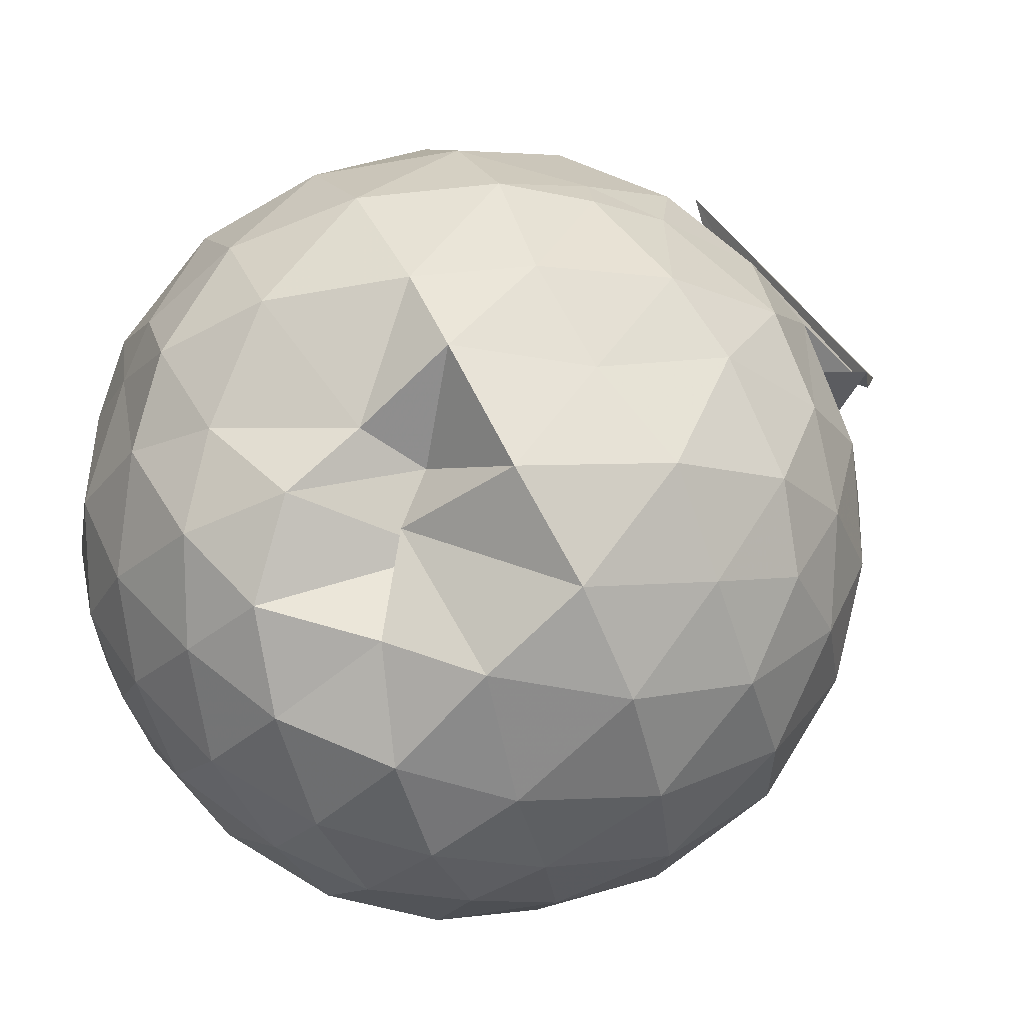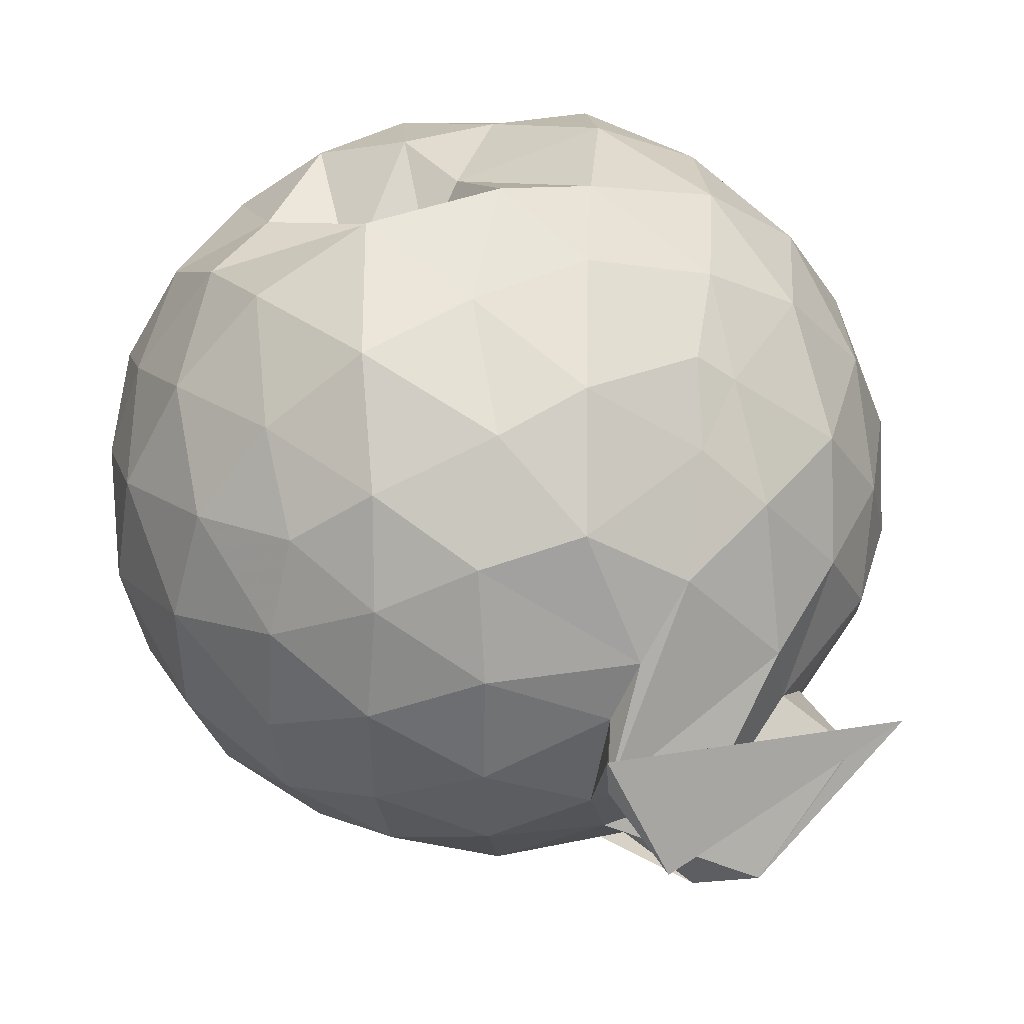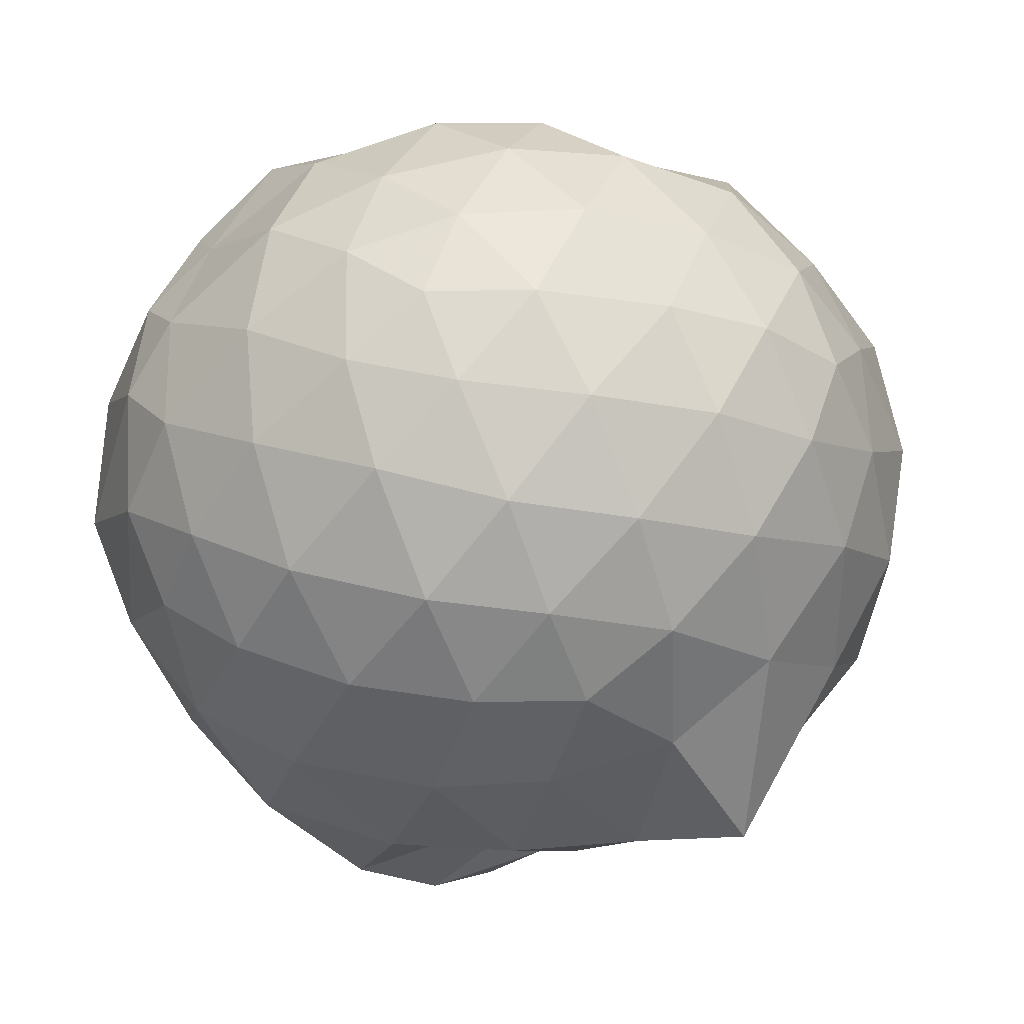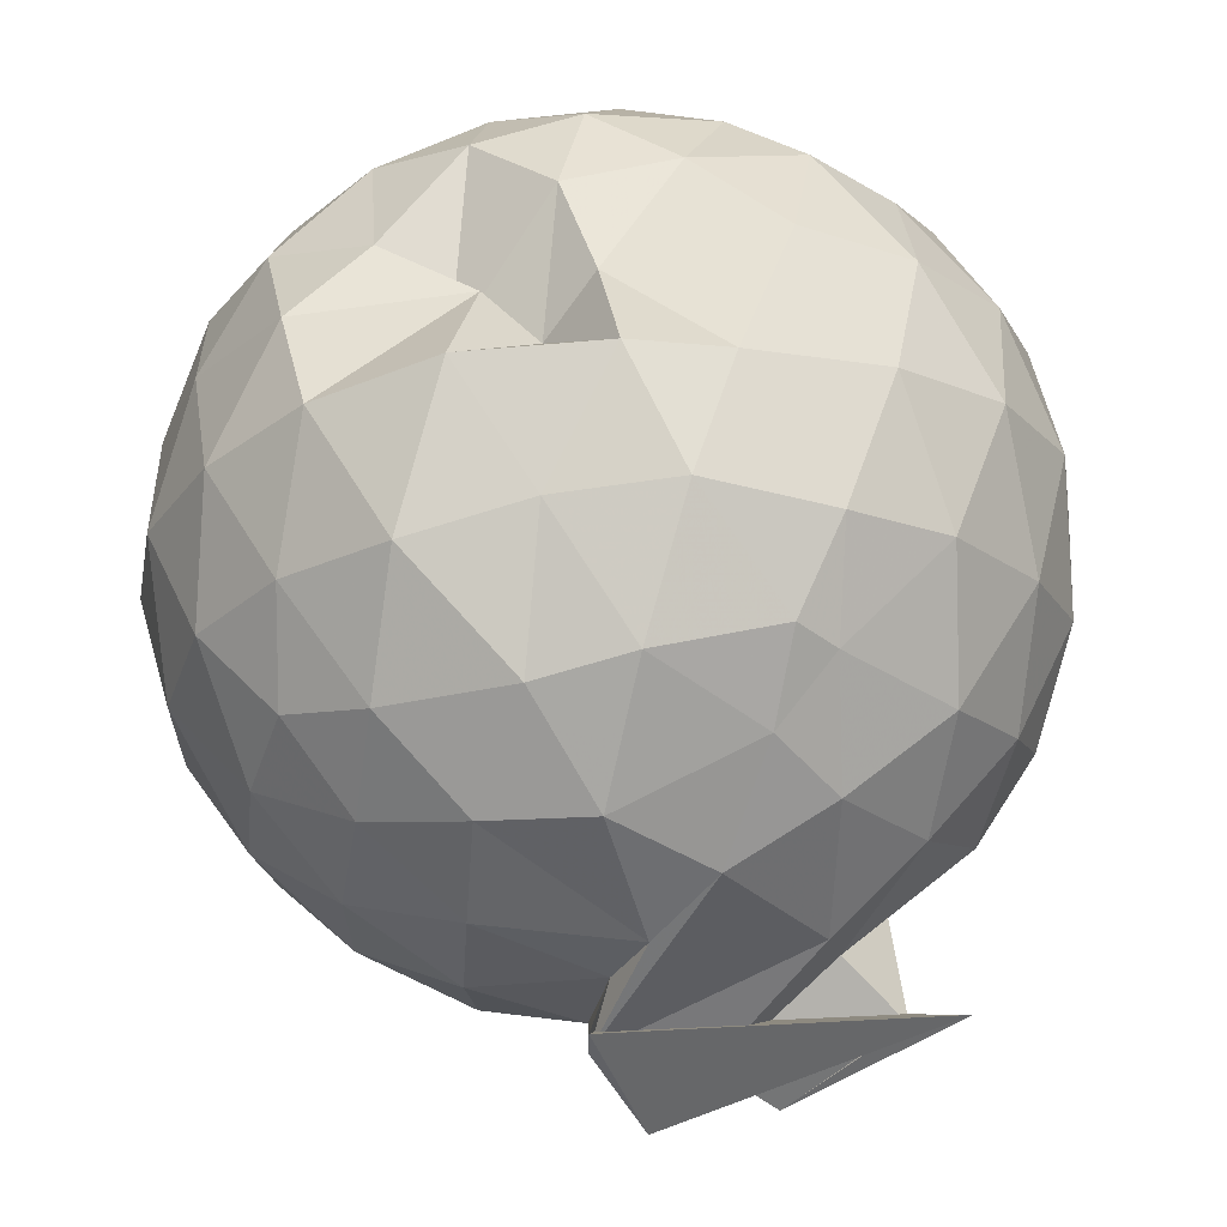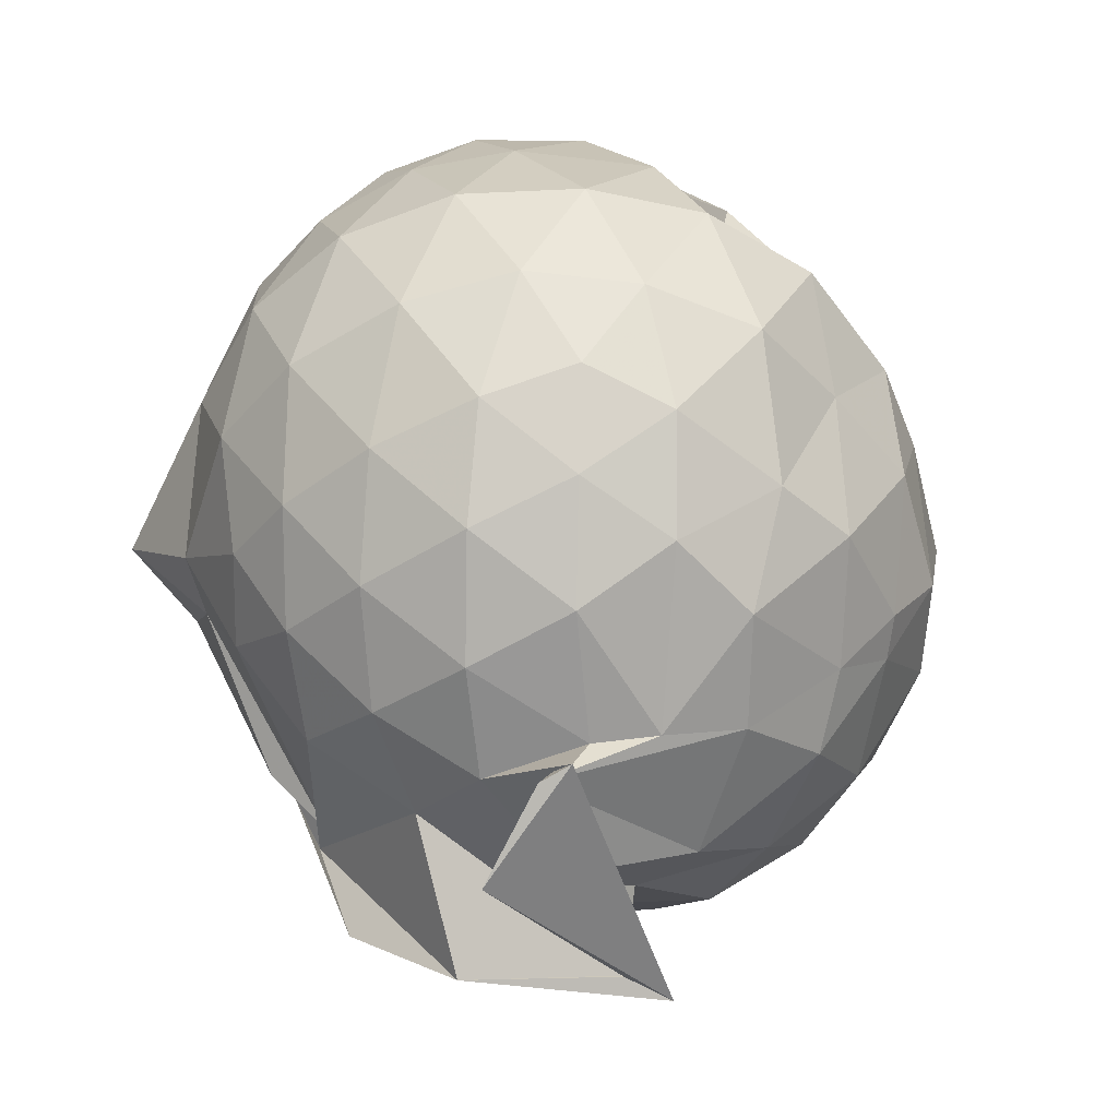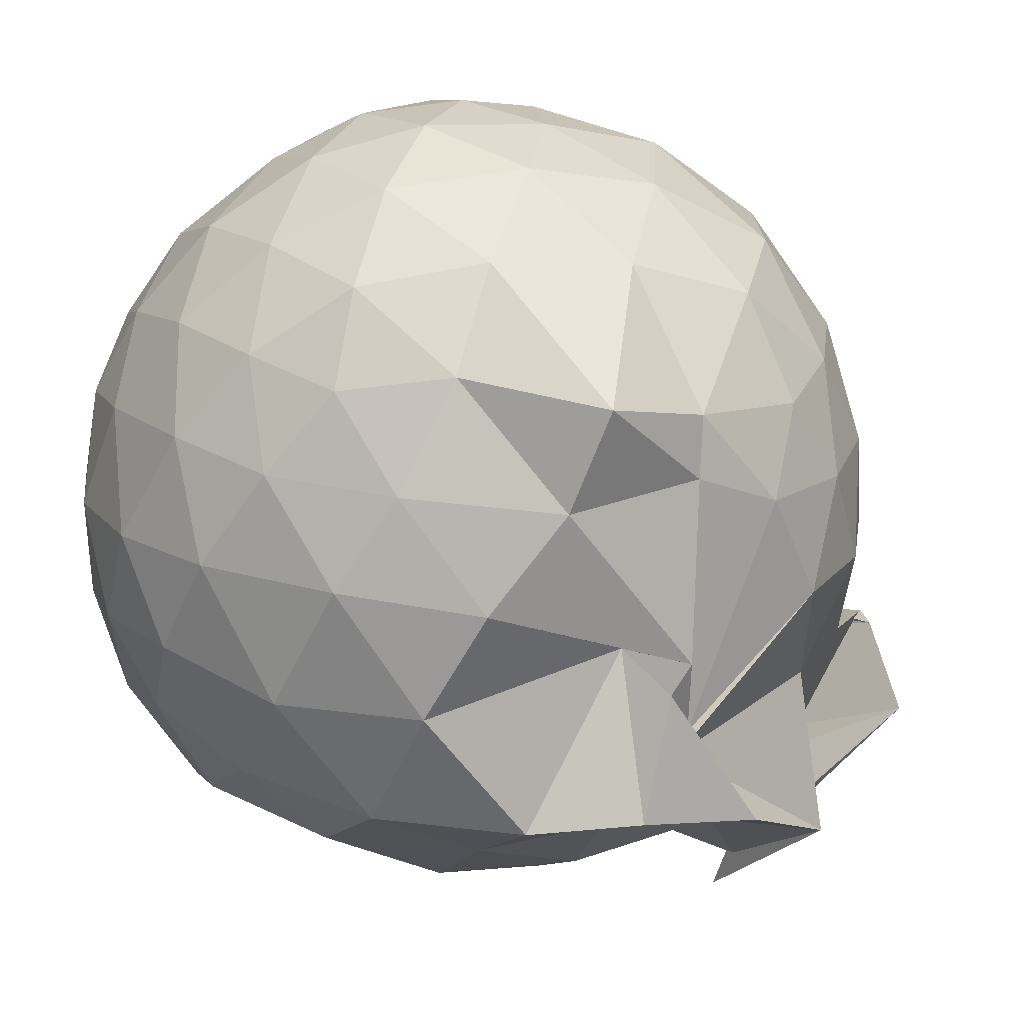
<metadata>
{"format":"obj","ext":"obj","renderer":"f3d","projection":"perspective","resolution":1024,"background":"white","views":[{"elev":63.1,"azim":60.9,"up":"+Y"},{"elev":44.2,"azim":158.3,"up":"+Y"},{"elev":-24.1,"azim":10.4,"up":"+Y"},{"elev":65.3,"azim":174.0,"up":"+Y"},{"elev":-51.5,"azim":122.4,"up":"+Z"},{"elev":-72.1,"azim":62.3,"up":"+Y"}]}
</metadata>
<code>
v 0.0462 -0.3511 2.844
v 0.2626 -0.2317 -0.1926
v 1.329 -0.3649 2.108
v 1.222 -0.0402 2.197
v 1.004 0.2931 2.207
v 0.6714 0.5289 2.071
v 0.4749 0.4945 1.723
v 0.1114 0.7026 2.126
v -0.2787 0.611 2.227
v -0.661 0.5561 2.232
v -0.9345 0.3195 2.179
v -1.09 0.005917 2.251
v -1.119 -0.3667 2.326
v -1.126 -0.7681 2.231
v -1.01 -1.084 2.124
v -0.7156 -1.292 2.207
v -0.3224 -1.461 2.231
v 0.08903 -1.532 2.185
v 0.4525 -1.522 2.105
v 0.753 -1.332 2.196
v 1.039 -1.036 2.239
v 1.237 -0.6873 2.202
v 1.403 -0.1825 1.855
v 1.257 0.1603 1.884
v 0.9596 0.5594 1.834
v 0.3706 0.6035 1.835
v 0.2049 0.5844 1.651
v 0.02601 0.7237 1.803
v -0.558 0.7567 1.872
v -0.9316 0.5507 1.832
v -1.212 0.2309 1.829
v -1.354 -0.1569 1.874
v -1.39 -0.6214 1.836
v -1.242 -1.003 1.796
v -0.9845 -1.346 1.773
v -0.6187 -1.567 1.799
v -0.1212 -1.692 1.811
v 0.2692 -1.679 1.77
v 0.6942 -1.572 1.777
v 1.036 -1.319 1.831
v 1.31 -0.9224 1.83
v 1.422 -0.5672 1.816
v 1.44 0.04492 1.427
v 1.221 0.4318 1.427
v 0.903 0.7305 1.444
v 0.4882 0.9081 1.467
v -0.002001 0.9359 1.446
v -0.3326 0.8739 1.416
v -0.794 0.7242 1.388
v -1.139 0.4274 1.395
v -1.367 0.04639 1.4
v -1.437 -0.3985 1.392
v -1.314 -0.7925 1.42
v -1.132 -1.23 1.369
v -0.8486 -1.554 1.31
v -0.3697 -1.738 1.346
v 0.06885 -1.783 1.333
v 0.4968 -1.748 1.258
v 0.879 -1.767 1.301
v 1.228 -1.193 1.391
v 1.447 -0.8043 1.403
v 1.519 -0.3818 1.415
v 1.295 0.2217 0.9912
v 1.028 0.5393 0.9929
v 0.6849 0.7879 0.9613
v 0.2645 0.841 1.029
v -0.155 0.8863 1.025
v -0.5799 0.765 0.9345
v -0.9105 0.5406 0.9233
v -1.191 0.1904 0.9178
v -1.35 -0.1908 0.9475
v -1.343 -0.6015 0.9408
v -1.175 -0.9826 0.8954
v -0.8751 -1.338 0.8818
v -0.6082 -1.672 0.8333
v 0.0789 -1.466 0.825
v 0.1738 -1.575 0.6096
v 0.7361 -1.475 0.8832
v 0.9297 -1.436 0.9727
v 1.292 -1.005 0.9632
v 1.427 -0.6148 0.9296
v 1.428 -0.1665 0.9405
v 1.062 0.3105 0.6739
v 0.7928 0.5046 0.5842
v 0.3592 0.6502 0.5539
v 0.0288 0.7255 0.5876
v -0.4068 0.6727 0.6502
v -0.5284 0.5702 0.599
v -0.8839 0.2533 0.5102
v -1.102 -0.09501 0.5406
v -1.204 -0.4071 0.61
v -1.086 -0.7229 0.5227
v -0.8657 -1.058 0.4881
v -0.567 -1.365 0.5411
v -0.3972 -1.648 0.4876
v 0.03809 -1.569 0.615
v -0.07697 -1.491 0.4828
v 0.7495 -1.301 0.5781
v 1.041 -1.104 0.6506
v 1.171 -0.7927 0.563
v 1.228 -0.4012 0.5332
v 1.182 -0.005471 0.576
v 1.118 -0.3597 2.406
v 0.9371 -0.02414 2.49
v 0.6602 0.3157 2.476
v 0.3595 0.5428 2.383
v -0.0016 0.5287 2.468
v -0.4342 0.411 2.472
v -0.8405 0.177 2.344
v -0.9391 -0.1604 2.449
v -0.92 -0.5757 2.501
v -0.83 -0.961 2.42
v -0.4631 -1.153 2.507
v -0.007109 -1.289 2.5
v 0.3797 -1.328 2.403
v 0.6885 -1.059 2.501
v 0.957 -0.706 2.501
v 0.8225 -0.3609 2.617
v 0.5598 -0.01333 2.7
v 0.2839 0.3003 2.62
v -0.1336 0.1865 2.702
v -0.5299 0.04363 2.666
v -0.5788 -0.3674 2.721
v -0.5533 -0.7657 2.676
v -0.1273 -0.9177 2.729
v 0.2908 -1.034 2.659
v 0.5702 -0.7093 2.713
v 0.4091 -0.3581 2.801
v 0.1506 -0.04742 2.799
v -0.2207 -0.1631 2.819
v -0.2139 -0.5633 2.82
v 0.1546 -0.6667 2.812
v 0.8716 0.1781 0.377
v 0.5372 0.3398 0.2819
v 0.1739 0.4141 0.2299
v -0.3214 0.4817 0.4029
v -0.5094 0.2842 0.2625
v -0.7845 -0.07732 0.2412
v -0.9747 -0.422 0.3263
v -0.7186 -0.7478 0.2629
v -0.4806 -1.077 0.1405
v -0.2554 -1.492 0.1097
v -0.1366 -1.569 0.4905
v 0.4822 -1.162 0.2609
v 0.8569 -0.9872 0.355
v 0.9408 -0.6208 0.2627
v 0.9484 -0.1977 0.269
v 0.585 -0.01237 0.1059
v 0.06774 -0.008457 -0.00698
v -0.1505 0.1972 0.106
v -0.4658 -0.1833 0.004655
v -0.5254 -0.4719 0.04772
v -0.7225 -0.6418 -0.139
v -0.3324 -1.071 -0.2476
v 0.1358 -0.9426 0.08945
v 0.5827 -0.8104 0.09707
v 0.6162 -0.4167 0.04663
v 0.1834 -0.2143 -0.03306
v 0.2668 -0.3601 -0.2123
v 0.1051 -0.6791 -0.3878
v -0.9057 -0.5508 -0.1555
v 0.253 -0.5969 -0.04657
f 3 23 4
f 4 23 24
f 4 24 5
f 5 24 25
f 5 25 6
f 6 25 26
f 6 26 7
f 7 26 27
f 7 27 8
f 8 27 28
f 8 28 9
f 9 28 29
f 9 29 10
f 10 29 30
f 10 30 11
f 11 30 31
f 11 31 12
f 12 31 32
f 12 32 13
f 13 32 33
f 13 33 14
f 14 33 34
f 14 34 15
f 15 34 35
f 15 35 16
f 16 35 36
f 16 36 17
f 17 36 37
f 17 37 18
f 18 37 38
f 18 38 19
f 19 38 39
f 19 39 20
f 20 39 40
f 20 40 21
f 21 40 41
f 21 41 22
f 22 41 42
f 22 42 3
f 3 42 23
f 23 43 24
f 24 43 44
f 24 44 25
f 25 44 45
f 25 45 26
f 26 45 46
f 26 46 27
f 27 46 47
f 27 47 28
f 28 47 48
f 28 48 29
f 29 48 49
f 29 49 30
f 30 49 50
f 30 50 31
f 31 50 51
f 31 51 32
f 32 51 52
f 32 52 33
f 33 52 53
f 33 53 34
f 34 53 54
f 34 54 35
f 35 54 55
f 35 55 36
f 36 55 56
f 36 56 37
f 37 56 57
f 37 57 38
f 38 57 58
f 38 58 39
f 39 58 59
f 39 59 40
f 40 59 60
f 40 60 41
f 41 60 61
f 41 61 42
f 42 61 62
f 42 62 23
f 23 62 43
f 43 63 44
f 44 63 64
f 44 64 45
f 45 64 65
f 45 65 46
f 46 65 66
f 46 66 47
f 47 66 67
f 47 67 48
f 48 67 68
f 48 68 49
f 49 68 69
f 49 69 50
f 50 69 70
f 50 70 51
f 51 70 71
f 51 71 52
f 52 71 72
f 52 72 53
f 53 72 73
f 53 73 54
f 54 73 74
f 54 74 55
f 55 74 75
f 55 75 56
f 56 75 76
f 56 76 57
f 57 76 77
f 57 77 58
f 58 77 78
f 58 78 59
f 59 78 79
f 59 79 60
f 60 79 80
f 60 80 61
f 61 80 81
f 61 81 62
f 62 81 82
f 62 82 43
f 43 82 63
f 63 83 64
f 64 83 84
f 64 84 65
f 65 84 85
f 65 85 66
f 66 85 86
f 66 86 67
f 67 86 87
f 67 87 68
f 68 87 88
f 68 88 69
f 69 88 89
f 69 89 70
f 70 89 90
f 70 90 71
f 71 90 91
f 71 91 72
f 72 91 92
f 72 92 73
f 73 92 93
f 73 93 74
f 74 93 94
f 74 94 75
f 75 94 95
f 75 95 76
f 76 95 96
f 76 96 77
f 77 96 97
f 77 97 78
f 78 97 98
f 78 98 79
f 79 98 99
f 79 99 80
f 80 99 100
f 80 100 81
f 81 100 101
f 81 101 82
f 82 101 102
f 82 102 63
f 63 102 83
f 103 104 118
f 104 119 118
f 104 105 119
f 105 120 119
f 105 106 120
f 106 107 120
f 107 121 120
f 107 108 121
f 108 122 121
f 108 109 122
f 109 110 122
f 110 123 122
f 110 111 123
f 111 124 123
f 111 112 124
f 112 113 124
f 113 125 124
f 113 114 125
f 114 126 125
f 114 115 126
f 115 116 126
f 116 127 126
f 116 117 127
f 117 118 127
f 117 103 118
f 118 119 128
f 119 129 128
f 119 120 129
f 120 121 129
f 121 130 129
f 121 122 130
f 122 123 130
f 123 131 130
f 123 124 131
f 124 125 131
f 125 132 131
f 125 126 132
f 126 127 132
f 127 128 132
f 127 118 128
f 133 148 134
f 134 148 149
f 134 149 135
f 135 149 150
f 135 150 136
f 136 150 137
f 137 150 151
f 137 151 138
f 138 151 152
f 138 152 139
f 139 152 140
f 140 152 153
f 140 153 141
f 141 153 154
f 141 154 142
f 142 154 143
f 143 154 155
f 143 155 144
f 144 155 156
f 144 156 145
f 145 156 146
f 146 156 157
f 146 157 147
f 147 157 148
f 147 148 133
f 148 158 149
f 149 158 159
f 149 159 150
f 150 159 151
f 151 159 160
f 151 160 152
f 152 160 153
f 153 160 161
f 153 161 154
f 154 161 155
f 155 161 162
f 155 162 156
f 156 162 157
f 157 162 158
f 157 158 148
f 3 4 103
f 103 4 104
f 4 5 104
f 104 5 105
f 5 6 105
f 105 6 106
f 6 7 106
f 7 8 106
f 106 8 107
f 8 9 107
f 107 9 108
f 9 10 108
f 108 10 109
f 10 11 109
f 11 12 109
f 109 12 110
f 12 13 110
f 110 13 111
f 13 14 111
f 111 14 112
f 14 15 112
f 15 16 112
f 112 16 113
f 16 17 113
f 113 17 114
f 17 18 114
f 114 18 115
f 18 19 115
f 19 20 115
f 115 20 116
f 20 21 116
f 116 21 117
f 21 22 117
f 117 22 103
f 22 3 103
f 83 133 84
f 84 133 134
f 84 134 85
f 85 134 135
f 85 135 86
f 86 135 136
f 86 136 87
f 87 136 88
f 88 136 137
f 88 137 89
f 89 137 138
f 89 138 90
f 90 138 139
f 90 139 91
f 91 139 92
f 92 139 140
f 92 140 93
f 93 140 141
f 93 141 94
f 94 141 142
f 94 142 95
f 95 142 96
f 96 142 143
f 96 143 97
f 97 143 144
f 97 144 98
f 98 144 145
f 98 145 99
f 99 145 100
f 100 145 146
f 100 146 101
f 101 146 147
f 101 147 102
f 102 147 133
f 102 133 83
f 128 129 1
f 129 130 1
f 130 131 1
f 131 132 1
f 132 128 1
f 159 158 2
f 160 159 2
f 161 160 2
f 162 161 2
f 158 162 2

</code>
